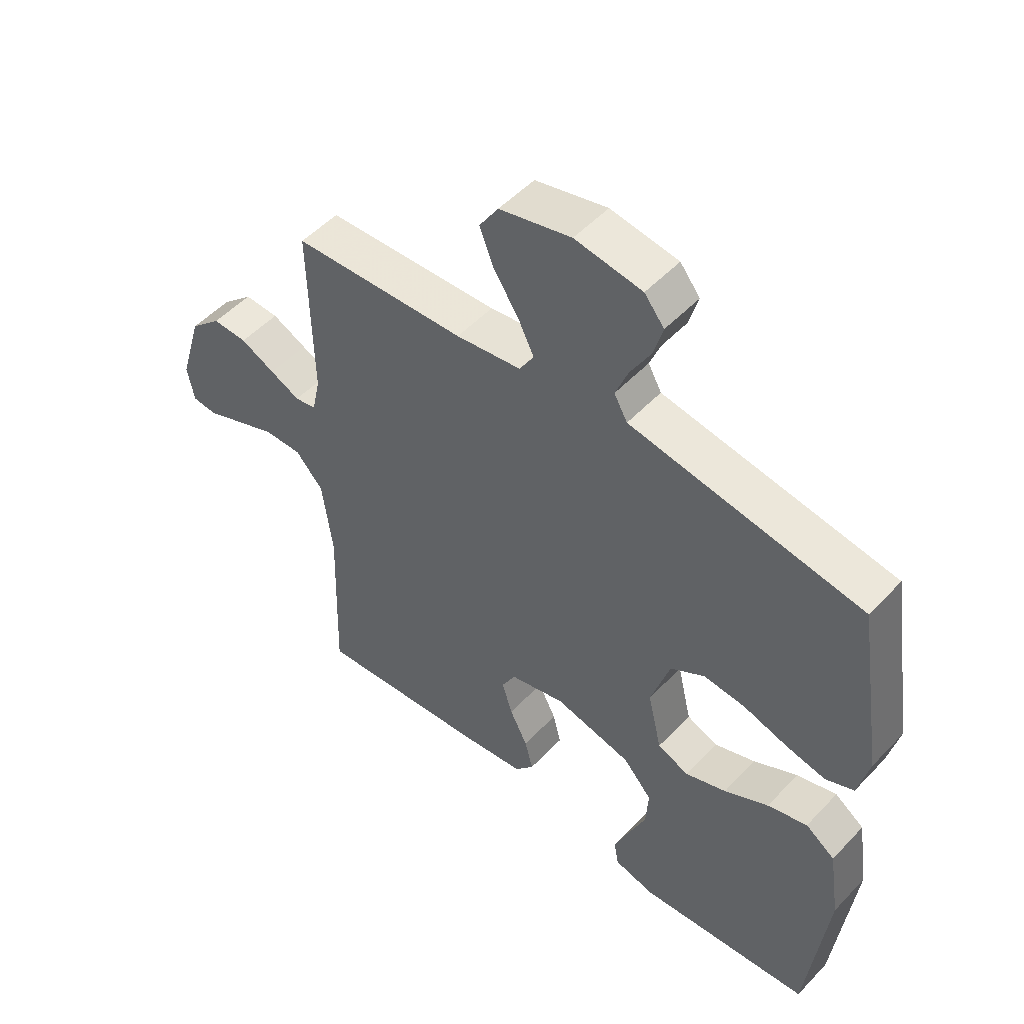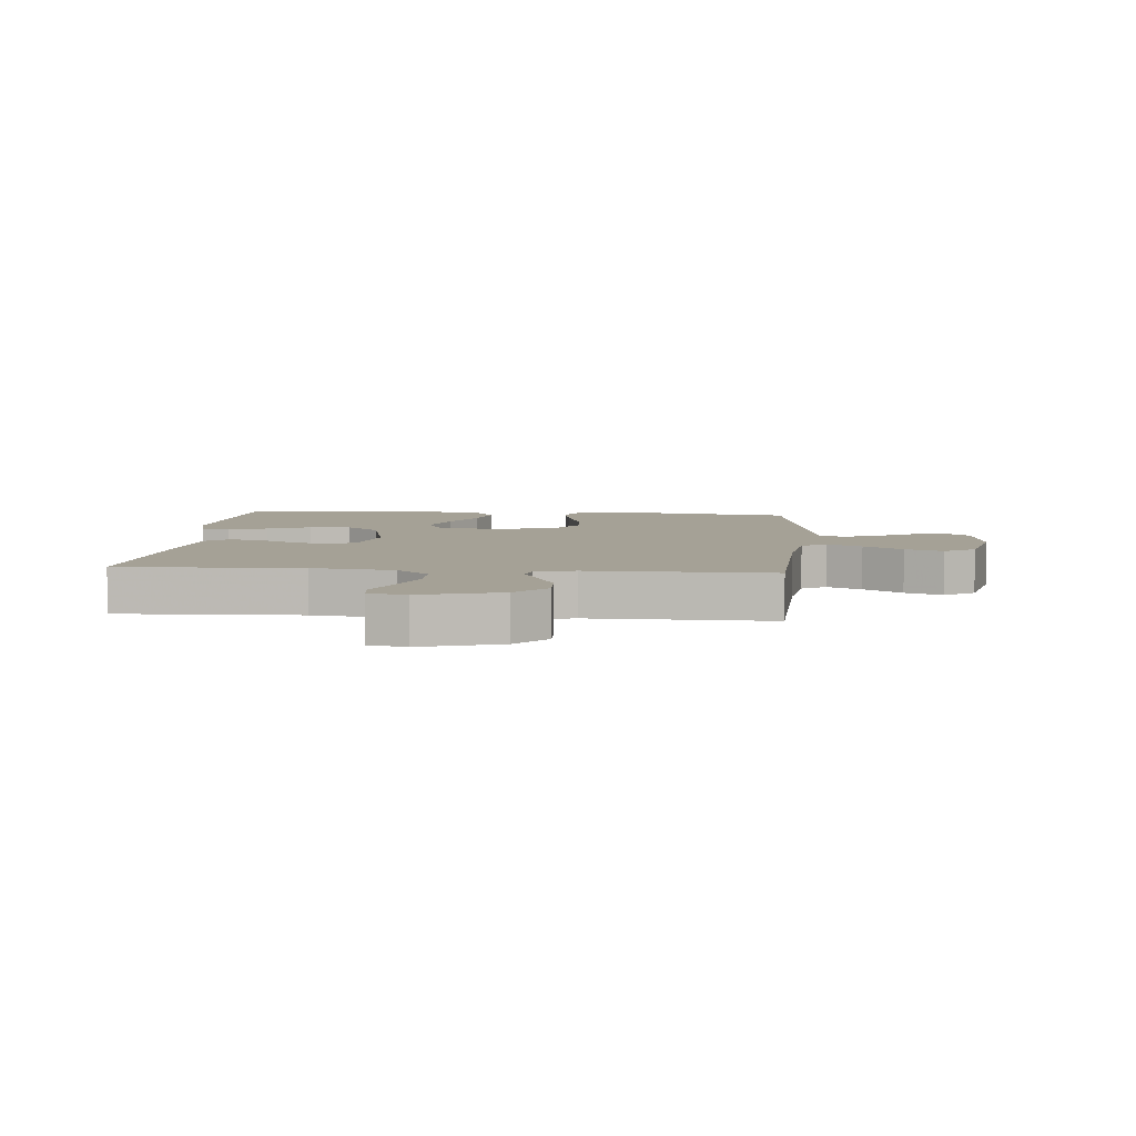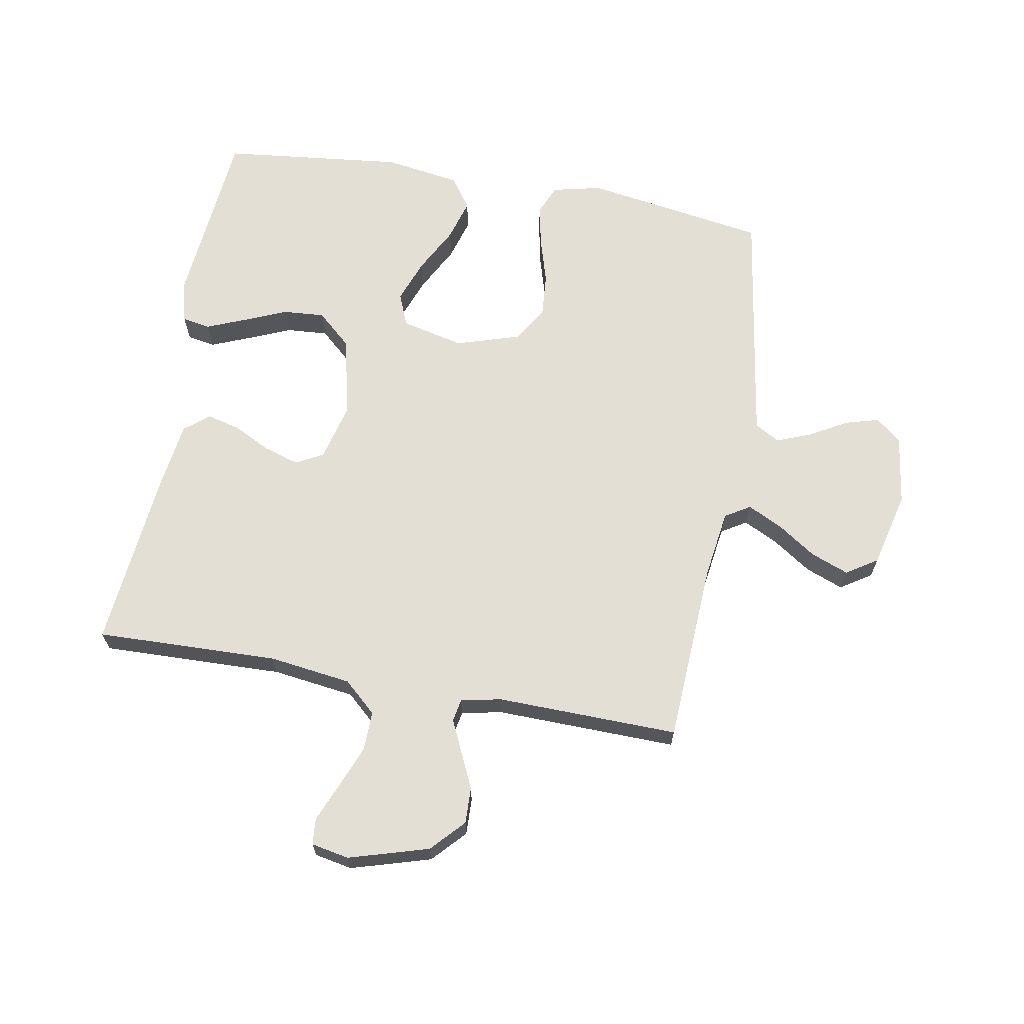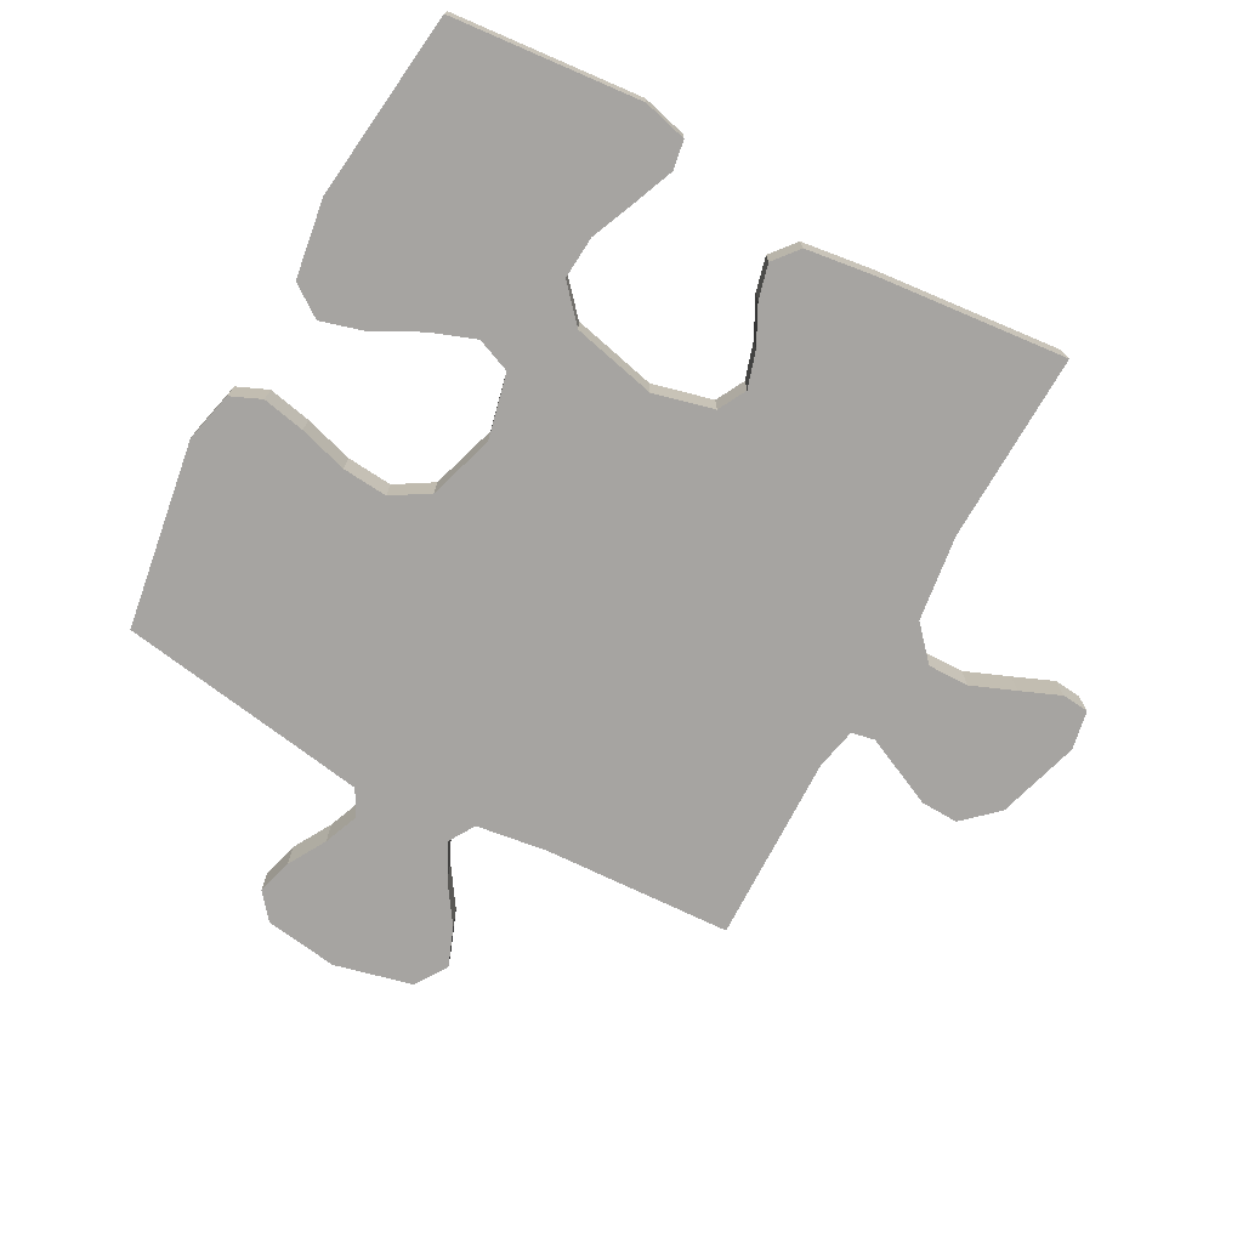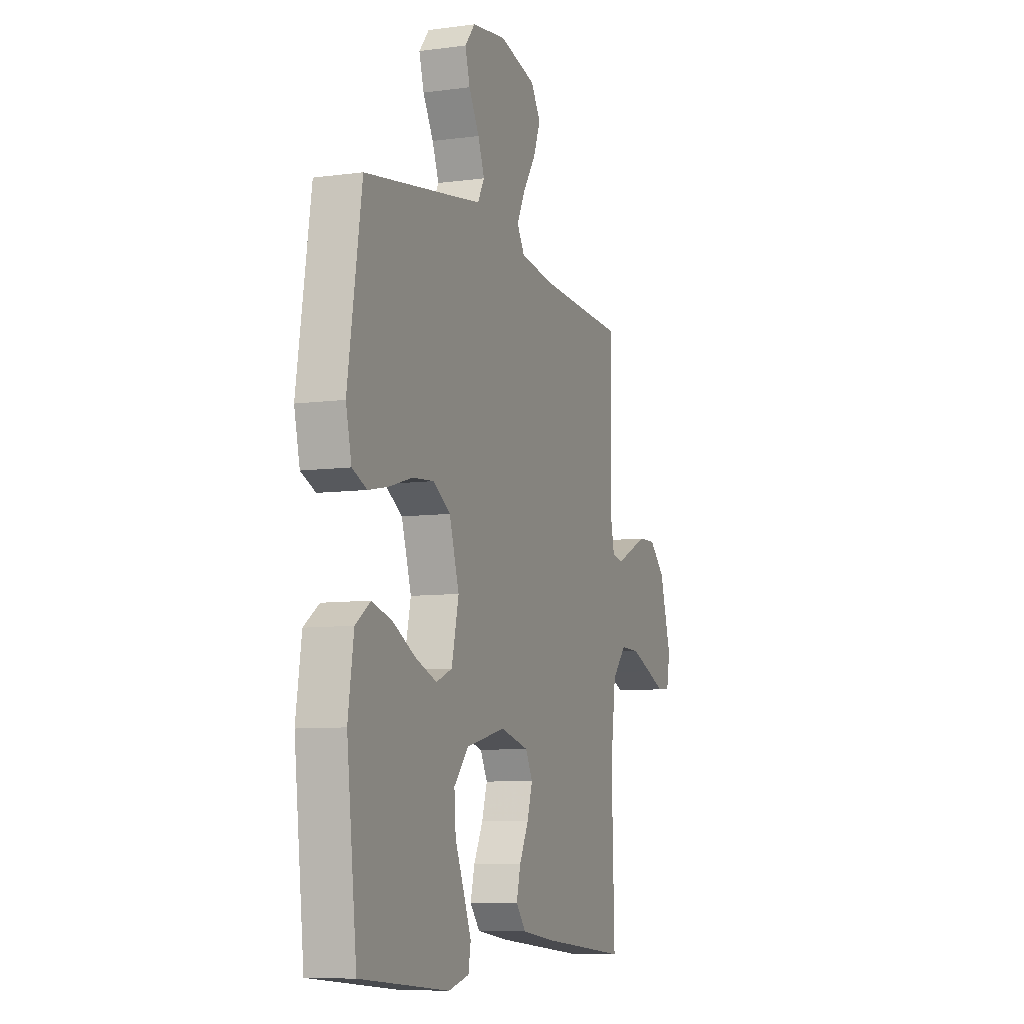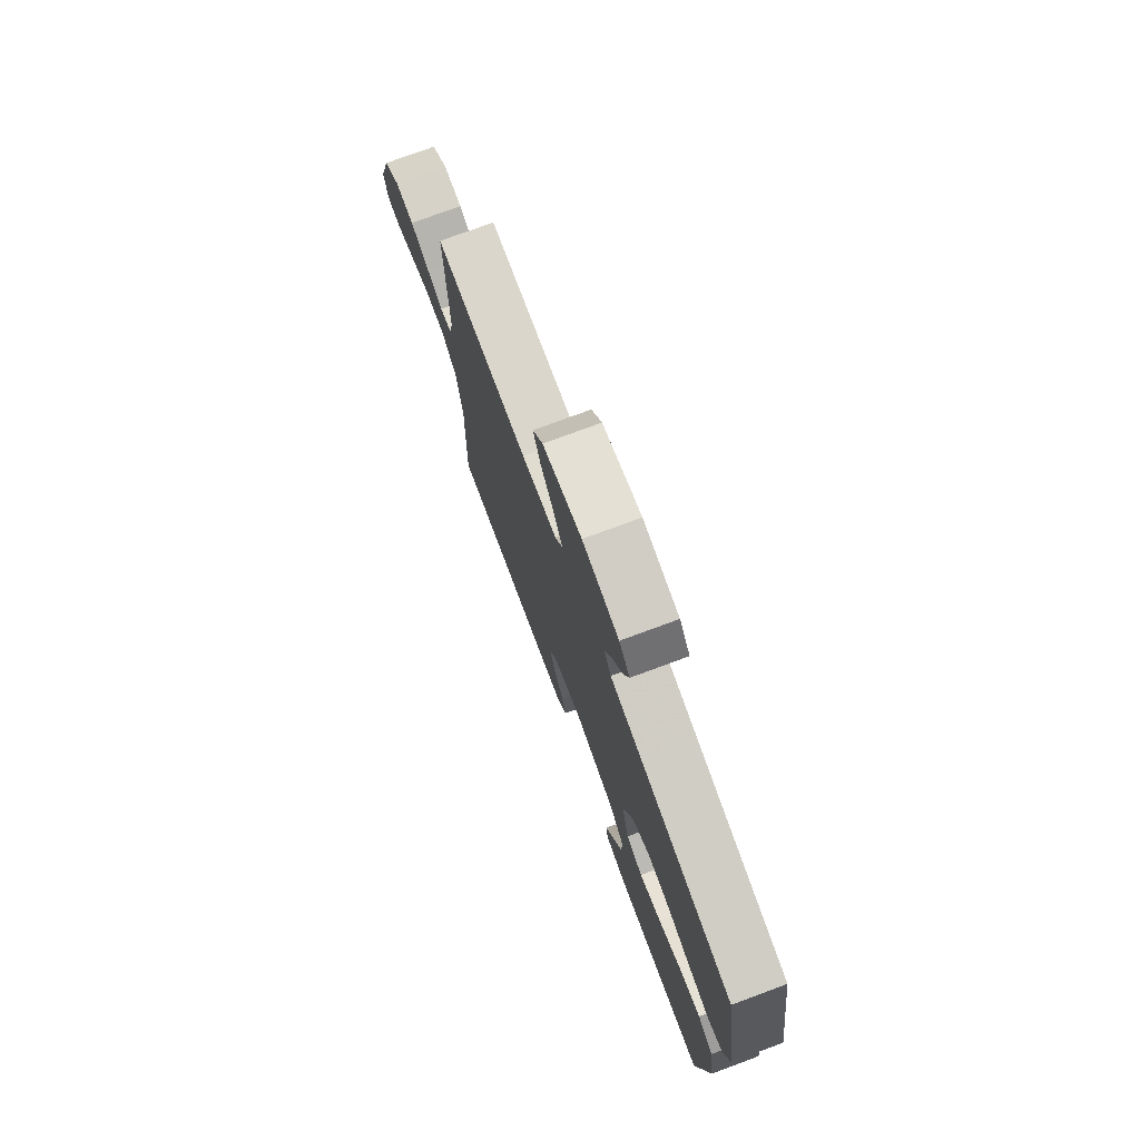
<metadata>
{"format":"obj","ext":"obj","renderer":"f3d","projection":"perspective","resolution":1024,"background":"white","views":[{"elev":51.1,"azim":41.5,"up":"+Z"},{"elev":6.1,"azim":-85.2,"up":"+Y"},{"elev":66.3,"azim":-79.8,"up":"+Y"},{"elev":-73.5,"azim":151.5,"up":"+Y"},{"elev":-8.2,"azim":110.4,"up":"+Z"},{"elev":76.0,"azim":69.7,"up":"+Z"}]}
</metadata>
<code>
v -0.5 0.07 -0.5
v -0.491 0.07 -0.2
v -0.509 0.07 -0.064
v -0.557 0.07 -0.011
v -0.622 0.07 -0.012
v -0.692 0.07 -0.04
v -0.755 0.07 -0.066
v -0.798 0.07 -0.062
v -0.81 0.07 0
v -0.771 0.07 0.131
v -0.717 0.07 0.181
v -0.657 0.07 0.179
v -0.597 0.07 0.151
v -0.545 0.07 0.127
v -0.508 0.07 0.134
v -0.494 0.07 0.2
v -0.5 0.07 0.5
v -0.2 0.07 0.515
v -0.087 0.07 0.531
v -0.062 0.07 0.572
v -0.09 0.07 0.629
v -0.133 0.07 0.693
v -0.157 0.07 0.755
v -0.124 0.07 0.806
v 0 0.07 0.836
v 0.116 0.07 0.819
v 0.15 0.07 0.777
v 0.134 0.07 0.721
v 0.099 0.07 0.66
v 0.077 0.07 0.604
v 0.1 0.07 0.563
v 0.2 0.07 0.547
v 0.5 0.07 0.5
v 0.547 0.07 0.2
v 0.528 0.07 0.119
v 0.479 0.07 0.098
v 0.411 0.07 0.112
v 0.334 0.07 0.135
v 0.262 0.07 0.141
v 0.203 0.07 0.105
v 0.17 0.07 0
v 0.194 0.07 -0.103
v 0.248 0.07 -0.125
v 0.319 0.07 -0.099
v 0.395 0.07 -0.059
v 0.464 0.07 -0.039
v 0.515 0.07 -0.075
v 0.534 0.07 -0.2
v 0.5 0.07 -0.5
v 0.2 0.07 -0.527
v 0.13 0.07 -0.509
v 0.122 0.07 -0.463
v 0.148 0.07 -0.399
v 0.178 0.07 -0.328
v 0.183 0.07 -0.26
v 0.133 0.07 -0.204
v 0 0.07 -0.173
v -0.096 0.07 -0.197
v -0.12 0.07 -0.242
v -0.102 0.07 -0.3
v -0.071 0.07 -0.361
v -0.057 0.07 -0.416
v -0.09 0.07 -0.456
v -0.2 0.07 -0.471
v -0.5 0 -0.5
v -0.491 0 -0.2
v -0.509 0 -0.064
v -0.557 0 -0.011
v -0.622 0 -0.012
v -0.692 0 -0.04
v -0.755 0 -0.066
v -0.798 0 -0.062
v -0.81 0 0
v -0.771 0 0.131
v -0.717 0 0.181
v -0.657 0 0.179
v -0.597 0 0.151
v -0.545 0 0.127
v -0.508 0 0.134
v -0.494 0 0.2
v -0.5 0 0.5
v -0.2 0 0.515
v -0.087 0 0.531
v -0.062 0 0.572
v -0.09 0 0.629
v -0.133 0 0.693
v -0.157 0 0.755
v -0.124 0 0.806
v 0 0 0.836
v 0.116 0 0.819
v 0.15 0 0.777
v 0.134 0 0.721
v 0.099 0 0.66
v 0.077 0 0.604
v 0.1 0 0.563
v 0.2 0 0.547
v 0.5 0 0.5
v 0.547 0 0.2
v 0.528 0 0.119
v 0.479 0 0.098
v 0.411 0 0.112
v 0.334 0 0.135
v 0.262 0 0.141
v 0.203 0 0.105
v 0.17 0 0
v 0.194 0 -0.103
v 0.248 0 -0.125
v 0.319 0 -0.099
v 0.395 0 -0.059
v 0.464 0 -0.039
v 0.515 0 -0.075
v 0.534 0 -0.2
v 0.5 0 -0.5
v 0.2 0 -0.527
v 0.13 0 -0.509
v 0.122 0 -0.463
v 0.148 0 -0.399
v 0.178 0 -0.328
v 0.183 0 -0.26
v 0.133 0 -0.204
v 0 0 -0.173
v -0.096 0 -0.197
v -0.12 0 -0.242
v -0.102 0 -0.3
v -0.071 0 -0.361
v -0.057 0 -0.416
v -0.09 0 -0.456
v -0.2 0 -0.471
f 63 64 1 2
f 60 61 62 63
f 59 60 63 2
f 58 59 2 3
f 57 58 3 4
f 56 57 4
f 51 52 53 54
f 49 50 51 54
f 49 54 55
f 48 49 55 56
f 44 45 46 47
f 43 44 47 48
f 35 36 37 38
f 35 38 39
f 32 33 34 35
f 31 32 35 39
f 30 31 39 40
f 26 27 28 29
f 26 29 30
f 25 26 30
f 21 22 23 24
f 20 21 24 25
f 16 17 18
f 15 16 18 19
f 10 11 12 13
f 10 13 14
f 9 10 14
f 6 7 8 9
f 5 6 9 14
f 4 5 14 15
f 43 48 56 4
f 42 43 4 15
f 41 42 15 19
f 40 41 19 20
f 20 25 30 40
f 66 65 128 127
f 127 126 125 124
f 66 127 124 123
f 67 66 123 122
f 68 67 122 121
f 68 121 120
f 118 117 116 115
f 118 115 114 113
f 119 118 113
f 120 119 113 112
f 111 110 109 108
f 112 111 108 107
f 102 101 100 99
f 103 102 99
f 99 98 97 96
f 103 99 96 95
f 104 103 95 94
f 93 92 91 90
f 94 93 90
f 94 90 89
f 88 87 86 85
f 89 88 85 84
f 82 81 80
f 83 82 80 79
f 77 76 75 74
f 78 77 74
f 78 74 73
f 73 72 71 70
f 78 73 70 69
f 79 78 69 68
f 68 120 112 107
f 79 68 107 106
f 83 79 106 105
f 84 83 105 104
f 104 94 89 84
f 1 65 66 2
f 2 66 67 3
f 3 67 68 4
f 4 68 69 5
f 5 69 70 6
f 6 70 71 7
f 7 71 72 8
f 8 72 73 9
f 9 73 74 10
f 10 74 75 11
f 11 75 76 12
f 12 76 77 13
f 13 77 78 14
f 14 78 79 15
f 15 79 80 16
f 16 80 81 17
f 17 81 82 18
f 18 82 83 19
f 19 83 84 20
f 20 84 85 21
f 21 85 86 22
f 22 86 87 23
f 23 87 88 24
f 24 88 89 25
f 25 89 90 26
f 26 90 91 27
f 27 91 92 28
f 28 92 93 29
f 29 93 94 30
f 30 94 95 31
f 31 95 96 32
f 32 96 97 33
f 33 97 98 34
f 34 98 99 35
f 35 99 100 36
f 36 100 101 37
f 37 101 102 38
f 38 102 103 39
f 39 103 104 40
f 40 104 105 41
f 41 105 106 42
f 42 106 107 43
f 43 107 108 44
f 44 108 109 45
f 45 109 110 46
f 46 110 111 47
f 47 111 112 48
f 48 112 113 49
f 49 113 114 50
f 50 114 115 51
f 51 115 116 52
f 52 116 117 53
f 53 117 118 54
f 54 118 119 55
f 55 119 120 56
f 56 120 121 57
f 57 121 122 58
f 58 122 123 59
f 59 123 124 60
f 60 124 125 61
f 61 125 126 62
f 62 126 127 63
f 63 127 128 64
f 64 128 65 1

</code>
